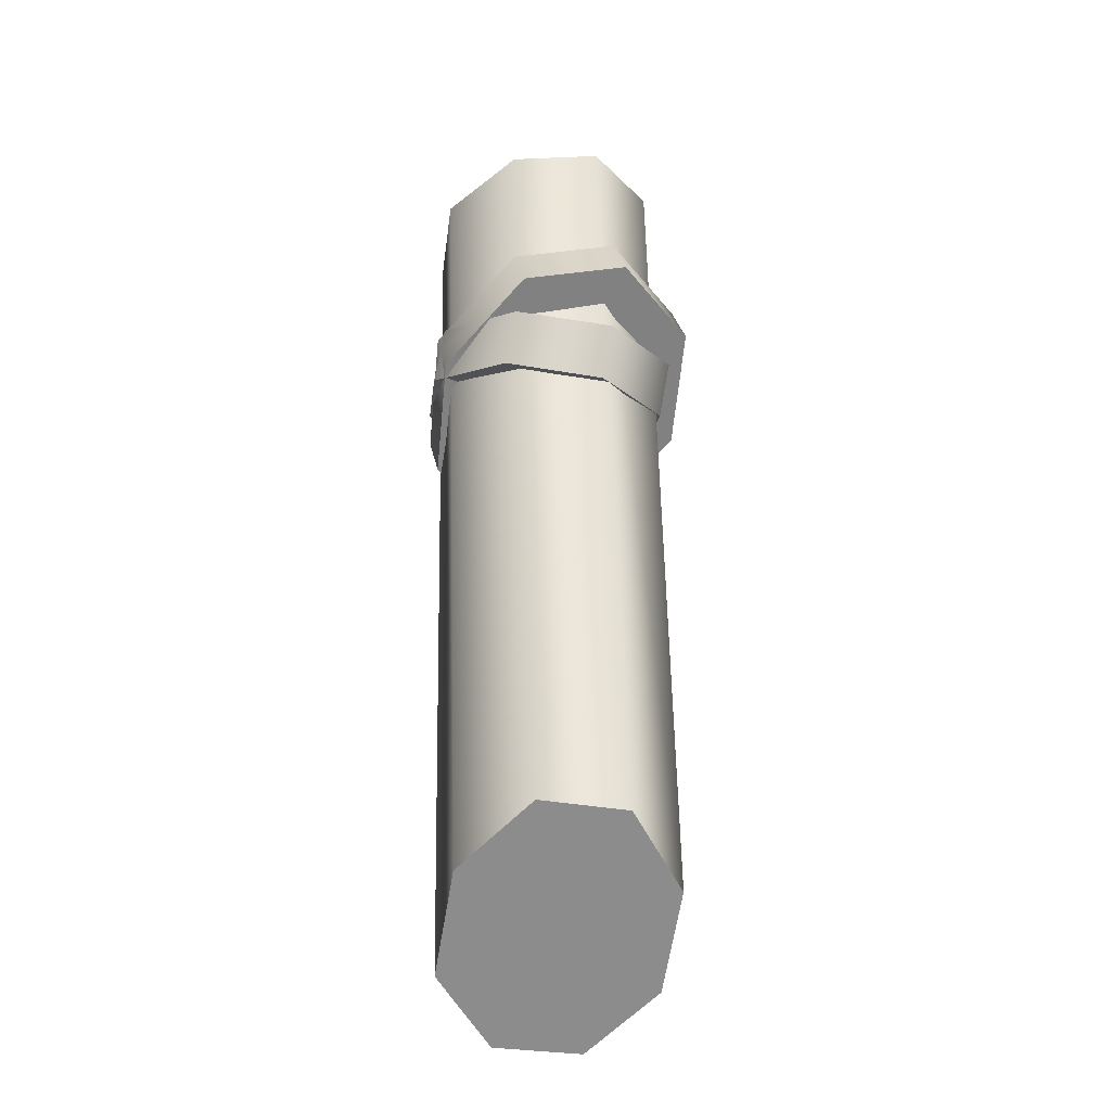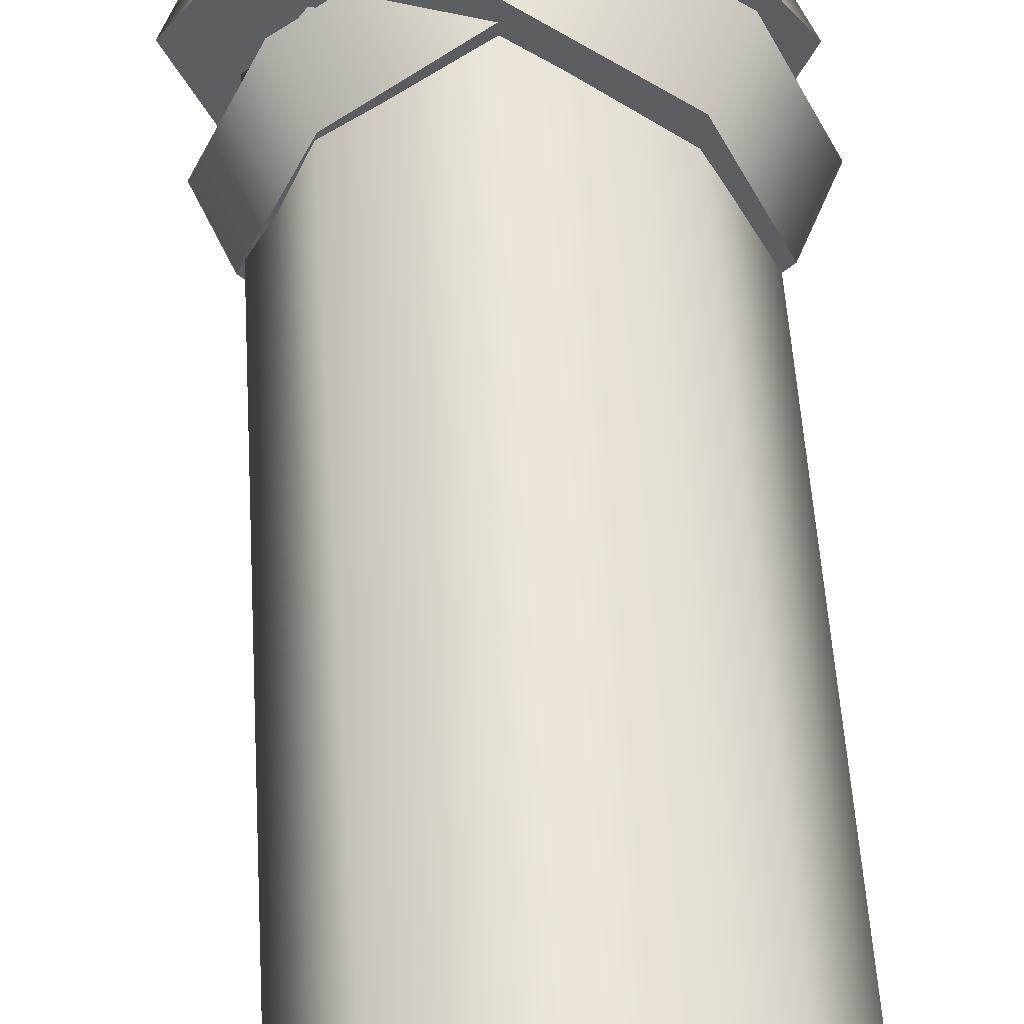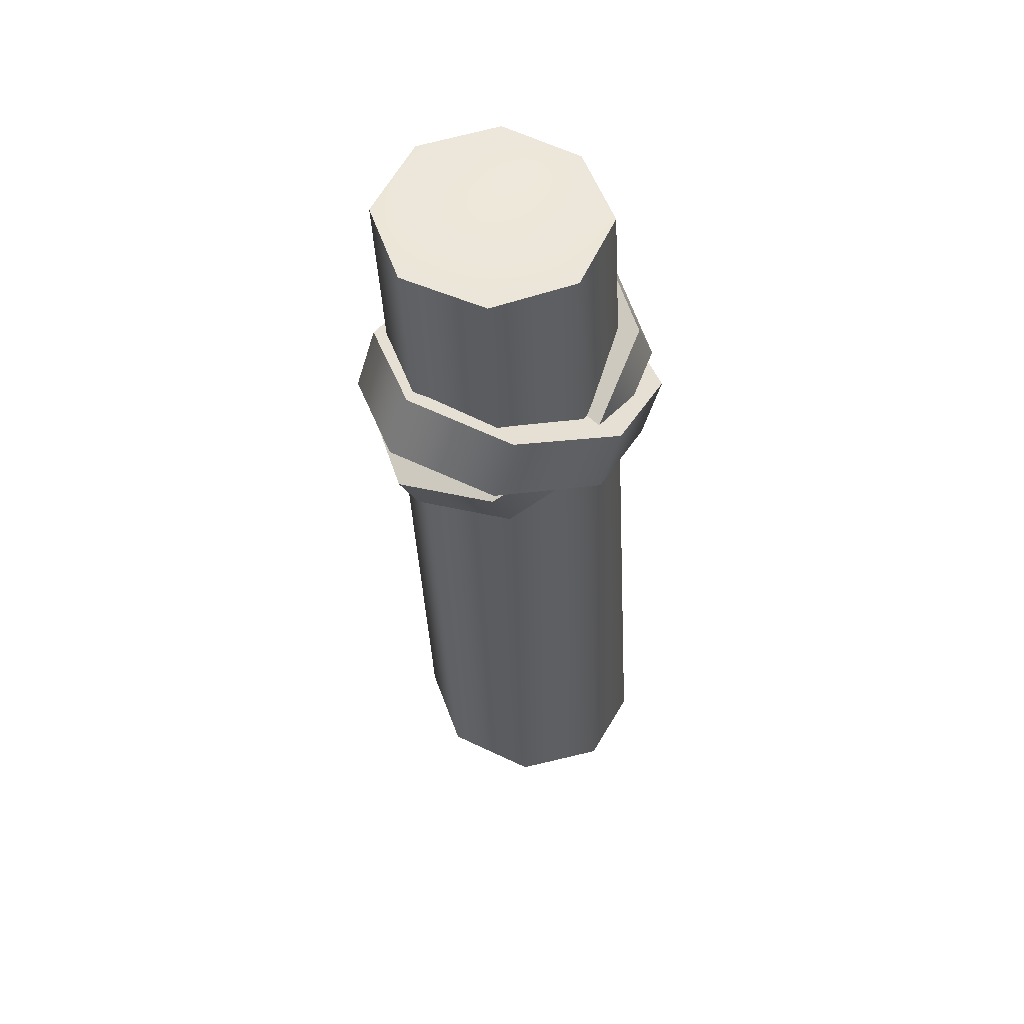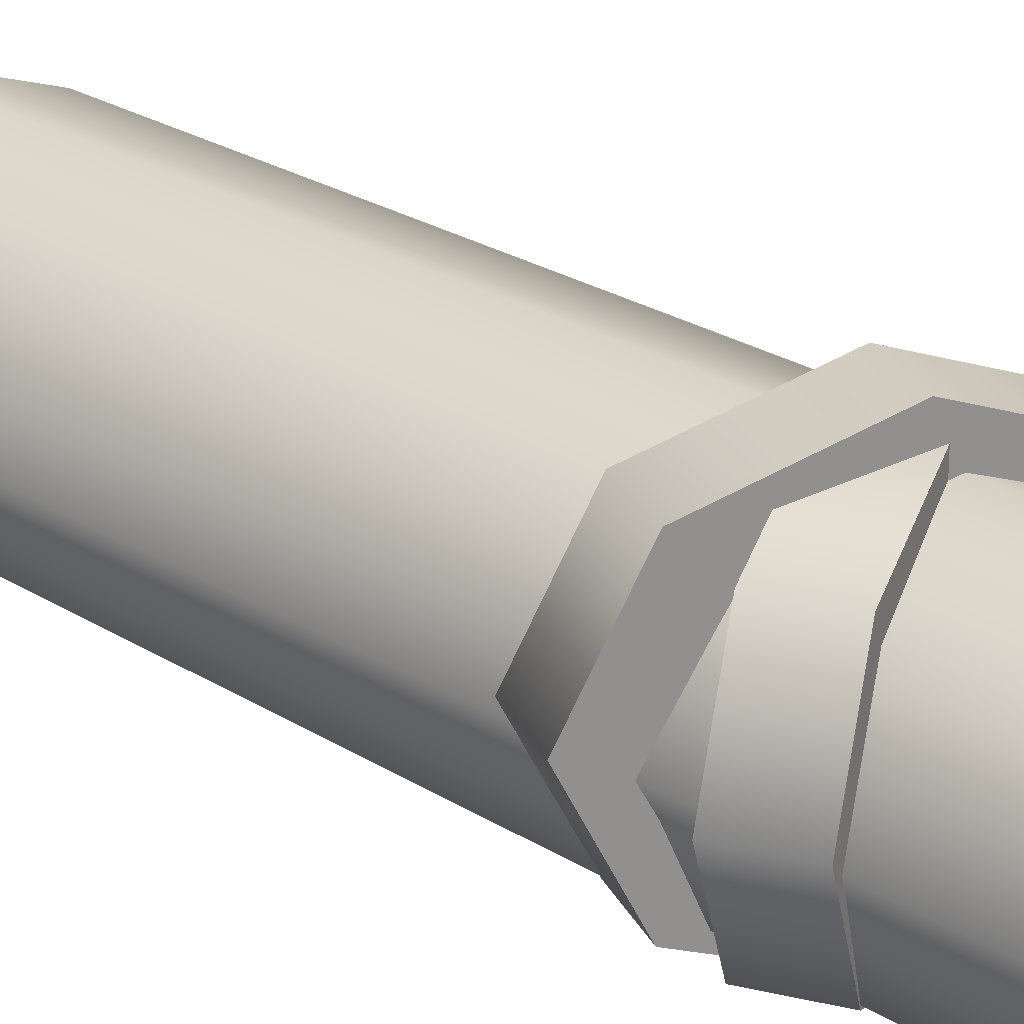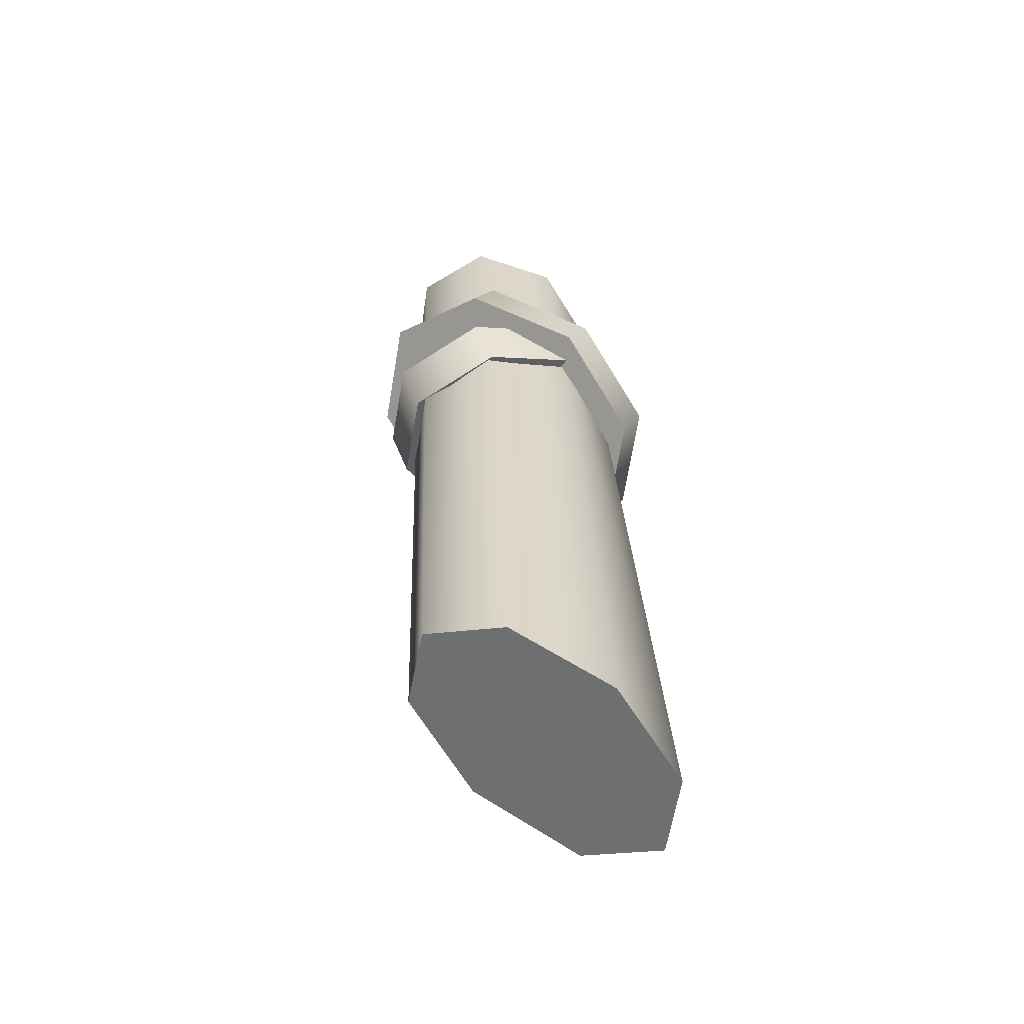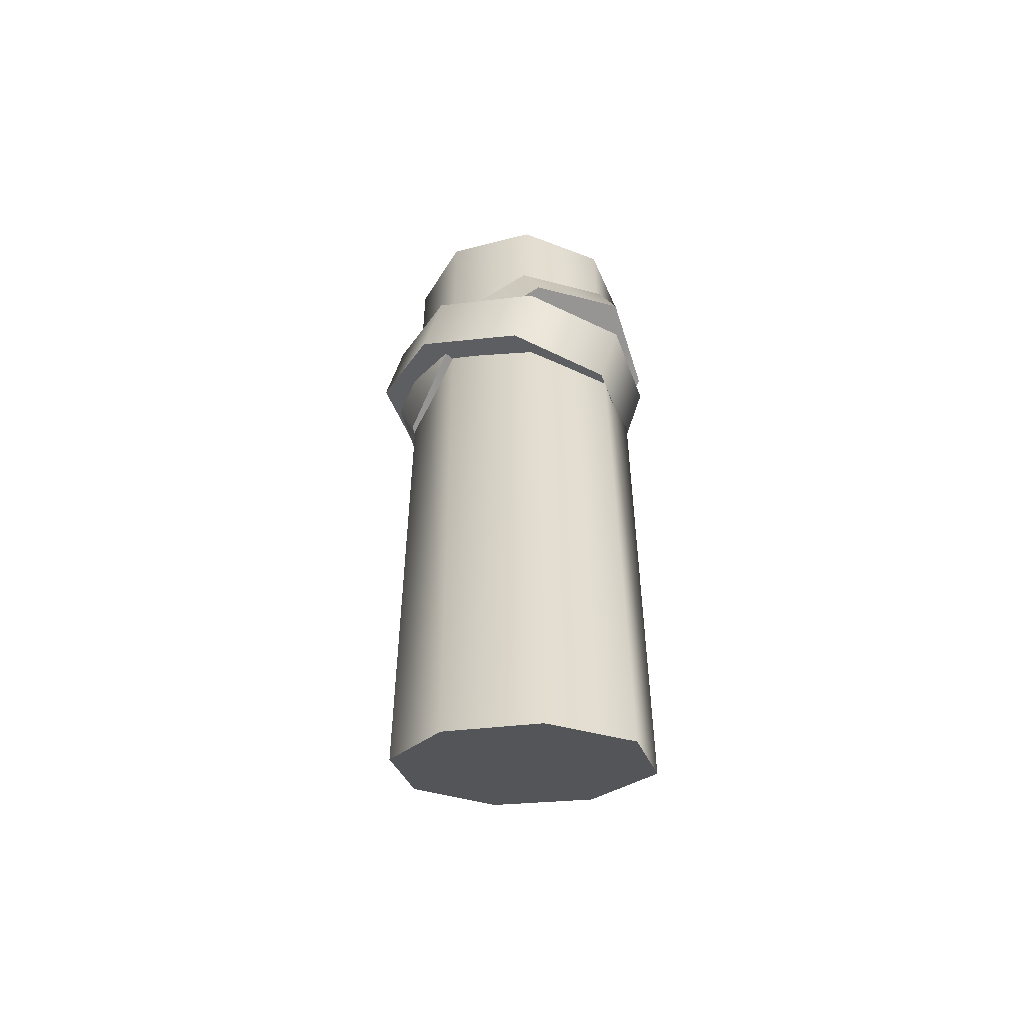
<metadata>
{"format":"obj","ext":"obj","renderer":"f3d","projection":"perspective","resolution":1024,"background":"white","views":[{"elev":-37.8,"azim":-116.5,"up":"+Y"},{"elev":60.9,"azim":-1.9,"up":"+Z"},{"elev":55.3,"azim":-44.9,"up":"+Y"},{"elev":24.0,"azim":135.3,"up":"+Z"},{"elev":-59.3,"azim":-34.6,"up":"+Y"},{"elev":-51.4,"azim":43.0,"up":"+Y"}]}
</metadata>
<code>
g ObstacleShatter10
v 0.3916 0.3673 0.0006714
v -0.03637 0.5623 0.0006714
v 0.2663 0.4244 0.2724
v -0.03637 0.5623 -0.3836
v 0.2663 0.4244 -0.2711
v -0.339 0.7001 -0.2711
v -0.4644 0.7572 0.0006714
v 0.2663 0.4244 -0.2711
v -0.03637 0.5623 0.0006714
v 0.3916 0.3673 0.0006714
v -0.339 0.7001 0.2724
v -0.4644 0.7572 0.0006714
v -0.03637 0.5623 0.385
v 0.2663 0.4244 0.2724
v 0.4516 0.7429 -0.02502
v 0.04774 0.5668 -0.02502
v 0.3333 0.6913 0.2295
v 0.04774 0.5668 -0.385
v 0.3333 0.6913 -0.2796
v -0.2378 0.4423 -0.2796
v -0.3561 0.3907 -0.02502
v 0.3333 0.6913 -0.2796
v 0.04774 0.5668 -0.02502
v 0.4516 0.7429 -0.02502
v -0.2378 0.4423 0.2295
v -0.3561 0.3907 -0.02502
v 0.04774 0.5668 0.335
v 0.3333 0.6913 0.2295
v 0.2676 0.8419 0.2295
v -0.01795 0.7174 -0.02502
v 0.3859 0.8935 -0.02502
v 0.2676 0.8419 -0.2796
v -0.01795 0.7174 -0.385
v -0.3035 0.5929 -0.2796
v -0.4218 0.5413 -0.02502
v 0.3859 0.8935 -0.02502
v -0.01795 0.7174 -0.02502
v 0.2676 0.8419 -0.2796
v -0.4218 0.5413 -0.02502
v -0.3035 0.5929 0.2295
v -0.01795 0.7174 0.335
v 0.2676 0.8419 0.2295
v -0.339 0.7001 -0.2711
v -0.3916 0.9169 0.0006714
v -0.4644 0.7572 0.0006714
v -0.2663 0.8598 -0.2711
v -0.03637 0.5623 -0.3836
v 0.03637 0.7219 -0.3836
v 0.2663 0.4244 -0.2711
v 0.339 0.5841 -0.2711
v 0.3916 0.3673 0.0006714
v 0.4644 0.5269 0.0006714
v -0.4644 0.7572 0.0006714
v -0.3916 0.9169 0.0006714
v -0.2663 0.8598 0.2724
v -0.339 0.7001 0.2724
v 0.03637 0.7219 0.385
v -0.03637 0.5623 0.385
v 0.339 0.5841 0.2724
v 0.2663 0.4244 0.2724
v 0.4644 0.5269 0.0006714
v 0.3916 0.3673 0.0006714
v -0.2663 0.8598 -0.2711
v 0.03637 0.7219 0.0006714
v -0.3916 0.9169 0.0006714
v 0.03637 0.7219 -0.3836
v 0.339 0.5841 -0.2711
v 0.4644 0.5269 0.0006714
v -0.3916 0.9169 0.0006714
v 0.03637 0.7219 0.0006714
v -0.2663 0.8598 0.2724
v 0.03637 0.7219 0.385
v 0.339 0.5841 0.2724
v 0.4644 0.5269 0.0006714
v -0.2378 0.4423 -0.2796
v -0.4218 0.5413 -0.02502
v -0.3561 0.3907 -0.02502
v -0.3035 0.5929 -0.2796
v 0.04774 0.5668 -0.385
v -0.01795 0.7174 -0.385
v 0.3333 0.6913 -0.2796
v 0.2676 0.8419 -0.2796
v 0.4516 0.7429 -0.02502
v 0.3859 0.8935 -0.02502
v -0.3561 0.3907 -0.02502
v -0.4218 0.5413 -0.02502
v -0.3035 0.5929 0.2295
v -0.2378 0.4423 0.2295
v -0.01795 0.7174 0.335
v 0.04774 0.5668 0.335
v 0.2676 0.8419 0.2295
v 0.3333 0.6913 0.2295
v 0.3859 0.8935 -0.02502
v 0.4516 0.7429 -0.02502
v -0.2447 1.324 -0.2682
v -0.02478 1.263 -0.06729
v -0.3596 1.341 -0.03564
v 0.01225 1.296 -0.3724
v 0.251 1.262 -0.2925
v 0.3345 1.245 -0.07356
v -0.3596 1.341 -0.03564
v -0.02478 1.263 -0.06729
v -0.2677 1.33 0.1854
v -0.02815 1.297 0.2656
v 0.2203 1.262 0.159
v 0.3345 1.245 -0.07356
v 0.251 1.262 -0.2925
v 0.05296 -1.062 -0.2622
v 0.3444 -1.21 -0.1799
v 0.01225 1.296 -0.3724
v -0.2221 -0.976 -0.1661
v -0.2447 1.324 -0.2682
v 0.3345 1.245 -0.07356
v 0.251 1.262 -0.2925
v 0.3444 -1.21 -0.1799
v 0.4528 -1.321 0.03608
v 0.2203 1.262 0.159
v 0.3345 1.245 -0.07356
v 0.4528 -1.321 0.03608
v 0.342 -1.341 0.2532
v -0.02815 1.297 0.2656
v 0.2203 1.262 0.159
v 0.342 -1.341 0.2532
v 0.0774 -1.257 0.3444
v -0.2677 1.33 0.1854
v -0.1957 -1.118 0.2628
v -0.3596 1.341 -0.03564
v -0.2677 1.33 0.1854
v -0.1957 -1.118 0.2628
v -0.3201 -1.002 0.0531
v -0.2447 1.324 -0.2682
v -0.3596 1.341 -0.03564
v -0.3201 -1.002 0.0531
v -0.2221 -0.976 -0.1661
v -0.3201 -1.002 0.0531
v -0.1957 -1.118 0.2628
v 0.06694 -1.16 0.03946
v -0.2221 -0.976 -0.1661
v 0.0774 -1.257 0.3444
v 0.05296 -1.062 -0.2622
v 0.342 -1.341 0.2532
v 0.3444 -1.21 -0.1799
v 0.4528 -1.321 0.03608
g ObstacleShatter10_0
f 3 2 1
f 5 2 4
f 4 2 6
f 6 2 7
f 10 9 8
f 12 9 11
f 11 9 13
f 13 9 14
f 17 16 15
f 19 16 18
f 18 16 20
f 20 16 21
f 24 23 22
f 26 23 25
f 25 23 27
f 27 23 28
f 31 30 29
f 33 30 32
f 34 30 33
f 35 30 34
f 38 37 36
f 40 37 39
f 41 37 40
f 42 37 41
f 45 44 43
f 44 46 43
f 43 46 47
f 46 48 47
f 47 48 49
f 48 50 49
f 49 50 51
f 50 52 51
f 55 54 53
f 56 55 53
f 57 55 56
f 58 57 56
f 59 57 58
f 60 59 58
f 61 59 60
f 62 61 60
f 65 64 63
f 63 64 66
f 66 64 67
f 67 64 68
f 71 70 69
f 72 70 71
f 73 70 72
f 74 70 73
f 77 76 75
f 76 78 75
f 75 78 79
f 78 80 79
f 79 80 81
f 80 82 81
f 81 82 83
f 82 84 83
f 87 86 85
f 88 87 85
f 89 87 88
f 90 89 88
f 91 89 90
f 92 91 90
f 93 91 92
f 94 93 92
f 97 96 95
f 95 96 98
f 98 96 99
f 99 96 100
f 103 102 101
f 104 102 103
f 105 102 104
f 106 102 105
f 109 108 107
f 108 110 107
f 108 111 110
f 111 112 110
f 115 114 113
f 116 115 113
f 119 118 117
f 120 119 117
f 123 122 121
f 124 123 121
f 124 121 125
f 126 124 125
f 129 128 127
f 130 129 127
f 133 132 131
f 134 133 131
f 137 136 135
f 137 135 138
f 139 136 137
f 137 138 140
f 141 139 137
f 137 140 142
f 143 141 137
f 143 137 142

</code>
